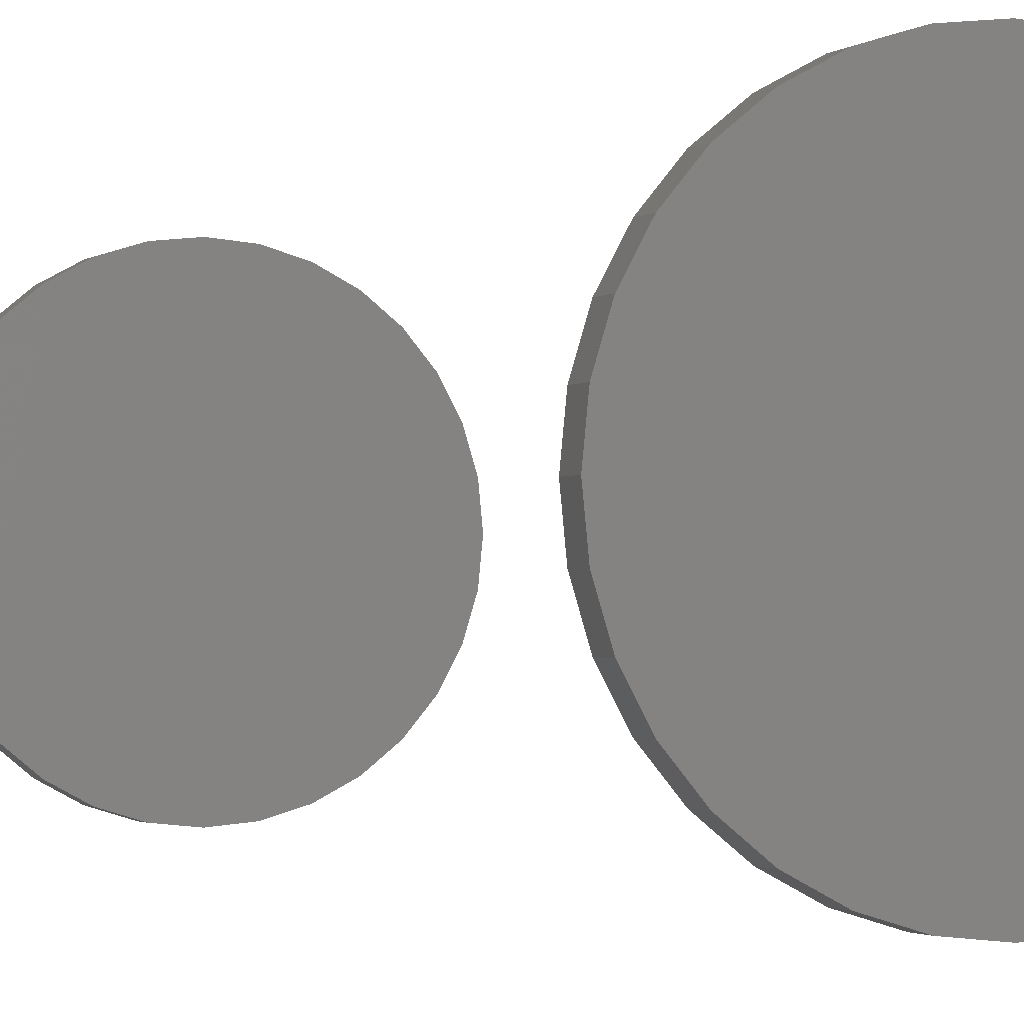
<metadata>
{"format":"stl","ext":"stl","renderer":"f3d","projection":"perspective","resolution":1024,"background":"white","views":[{"elev":-1.3,"azim":160.6,"up":"+Y"}]}
</metadata>
<code>
# stl→obj: 128 verts, 248 faces
v -0.1094 1.402e-17 0.7344
v -0.1094 1.402e-17 0.75
v -0.1072 0.02233 0.7344
v -0.1072 0.02233 0.75
v -0.1007 0.04381 0.7344
v -0.1007 0.04381 0.75
v -0.09008 0.0636 0.7344
v -0.09008 0.0636 0.75
v -0.07585 0.08095 0.7344
v -0.07585 0.08095 0.75
v -0.0585 0.09518 0.7344
v -0.0585 0.09518 0.75
v -0.03871 0.1058 0.7344
v -0.03871 0.1058 0.75
v -0.01723 0.1123 0.7344
v -0.01723 0.1123 0.75
v 0.005099 0.1145 0.7344
v 0.005099 0.1145 0.75
v 0.02743 0.1123 0.7344
v 0.02743 0.1123 0.75
v 0.04891 0.1058 0.7344
v 0.04891 0.1058 0.75
v 0.0687 0.09518 0.7344
v 0.0687 0.09518 0.75
v 0.08604 0.08095 0.7344
v 0.08604 0.08095 0.75
v 0.1003 0.0636 0.7344
v 0.1003 0.0636 0.75
v 0.1109 0.04381 0.7344
v 0.1109 0.04381 0.75
v 0.1174 0.02233 0.7344
v 0.1174 0.02233 0.75
v 0.1196 -2.804e-17 0.7344
v 0.1196 0 0.75
v -0.1094 1.402e-17 0
v -0.1094 1.402e-17 0.01562
v -0.1072 0.02233 0
v -0.1072 0.02233 0.01562
v -0.1007 0.04381 0
v -0.1007 0.04381 0.01562
v -0.09008 0.0636 0
v -0.09008 0.0636 0.01562
v -0.07585 0.08095 0
v -0.07585 0.08095 0.01562
v -0.0585 0.09518 0
v -0.0585 0.09518 0.01562
v -0.03871 0.1058 0
v -0.03871 0.1058 0.01562
v -0.01723 0.1123 0
v -0.01723 0.1123 0.01562
v 0.005099 0.1145 0
v 0.005099 0.1145 0.01562
v 0.02743 0.1123 0
v 0.02743 0.1123 0.01562
v 0.04891 0.1058 0
v 0.04891 0.1058 0.01562
v 0.0687 0.09518 0
v 0.0687 0.09518 0.01562
v 0.08604 0.08095 0
v 0.08604 0.08095 0.01562
v 0.1003 0.0636 0
v 0.1003 0.0636 0.01562
v 0.1109 0.04381 0
v 0.1109 0.04381 0.01562
v 0.1174 0.02233 0
v 0.1174 0.02233 0.01562
v 0.1196 0 0
v 0.1196 0 0.01562
v 0.1174 -0.02233 0.7344
v 0.1174 -0.02233 0.75
v 0.1109 -0.04381 0.7344
v 0.1109 -0.04381 0.75
v 0.1003 -0.0636 0.7344
v 0.1003 -0.0636 0.75
v 0.08604 -0.08095 0.7344
v 0.08604 -0.08095 0.75
v 0.0687 -0.09518 0.7344
v 0.0687 -0.09518 0.75
v 0.04891 -0.1058 0.7344
v 0.04891 -0.1058 0.75
v 0.02743 -0.1123 0.7344
v 0.02743 -0.1123 0.75
v 0.005099 -0.1145 0.7344
v 0.005099 -0.1145 0.75
v -0.01723 -0.1123 0.7344
v -0.01723 -0.1123 0.75
v -0.03871 -0.1058 0.7344
v -0.03871 -0.1058 0.75
v -0.0585 -0.09518 0.7344
v -0.0585 -0.09518 0.75
v -0.07585 -0.08095 0.7344
v -0.07585 -0.08095 0.75
v -0.09008 -0.0636 0.7344
v -0.09008 -0.0636 0.75
v -0.1007 -0.04381 0.7344
v -0.1007 -0.04381 0.75
v -0.1072 -0.02233 0.7344
v -0.1072 -0.02233 0.75
v 0.1174 -0.02233 0
v 0.1174 -0.02233 0.01562
v 0.1109 -0.04381 0
v 0.1109 -0.04381 0.01562
v 0.1003 -0.0636 0
v 0.1003 -0.0636 0.01562
v 0.08604 -0.08095 0
v 0.08604 -0.08095 0.01562
v 0.0687 -0.09518 0
v 0.0687 -0.09518 0.01562
v 0.04891 -0.1058 0
v 0.04891 -0.1058 0.01562
v 0.02743 -0.1123 0
v 0.02743 -0.1123 0.01562
v 0.005099 -0.1145 0
v 0.005099 -0.1145 0.01562
v -0.01723 -0.1123 0
v -0.01723 -0.1123 0.01562
v -0.03871 -0.1058 0
v -0.03871 -0.1058 0.01562
v -0.0585 -0.09518 0
v -0.0585 -0.09518 0.01562
v -0.07585 -0.08095 0
v -0.07585 -0.08095 0.01562
v -0.09008 -0.0636 0
v -0.09008 -0.0636 0.01562
v -0.1007 -0.04381 0
v -0.1007 -0.04381 0.01562
v -0.1072 -0.02233 0
v -0.1072 -0.02233 0.01562
f 1 2 3
f 3 2 4
f 3 4 5
f 5 4 6
f 5 6 7
f 7 6 8
f 7 8 9
f 9 8 10
f 9 10 11
f 11 10 12
f 11 12 13
f 13 12 14
f 13 14 15
f 15 14 16
f 15 16 17
f 17 16 18
f 17 18 19
f 19 18 20
f 19 20 21
f 21 20 22
f 21 22 23
f 23 22 24
f 23 24 25
f 25 24 26
f 25 26 27
f 27 26 28
f 27 28 29
f 29 28 30
f 29 30 31
f 31 30 32
f 31 32 33
f 33 32 34
f 35 36 37
f 37 36 38
f 37 38 39
f 39 38 40
f 39 40 41
f 41 40 42
f 41 42 43
f 43 42 44
f 43 44 45
f 45 44 46
f 45 46 47
f 47 46 48
f 47 48 49
f 49 48 50
f 49 50 51
f 51 50 52
f 51 52 53
f 53 52 54
f 53 54 55
f 55 54 56
f 55 56 57
f 57 56 58
f 57 58 59
f 59 58 60
f 59 60 61
f 61 60 62
f 61 62 63
f 63 62 64
f 63 64 65
f 65 64 66
f 65 66 67
f 67 66 68
f 33 34 69
f 69 34 70
f 69 70 71
f 71 70 72
f 71 72 73
f 73 72 74
f 73 74 75
f 75 74 76
f 75 76 77
f 77 76 78
f 77 78 79
f 79 78 80
f 79 80 81
f 81 80 82
f 81 82 83
f 83 82 84
f 83 84 85
f 85 84 86
f 85 86 87
f 87 86 88
f 87 88 89
f 89 88 90
f 89 90 91
f 91 90 92
f 91 92 93
f 93 92 94
f 93 94 95
f 95 94 96
f 95 96 97
f 97 96 98
f 97 98 1
f 1 98 2
f 67 68 99
f 99 68 100
f 99 100 101
f 101 100 102
f 101 102 103
f 103 102 104
f 103 104 105
f 105 104 106
f 105 106 107
f 107 106 108
f 107 108 109
f 109 108 110
f 109 110 111
f 111 110 112
f 111 112 113
f 113 112 114
f 113 114 115
f 115 114 116
f 115 116 117
f 117 116 118
f 117 118 119
f 119 118 120
f 119 120 121
f 121 120 122
f 121 122 123
f 123 122 124
f 123 124 125
f 125 124 126
f 125 126 127
f 127 126 128
f 127 128 35
f 35 128 36
f 50 54 52
f 54 50 48
f 54 48 56
f 56 48 46
f 56 46 58
f 108 118 110
f 110 118 116
f 110 116 112
f 112 116 114
f 58 46 60
f 60 46 44
f 60 44 62
f 62 44 42
f 62 42 64
f 64 42 40
f 64 40 66
f 66 40 38
f 66 38 68
f 68 38 36
f 68 36 100
f 100 36 128
f 100 128 102
f 102 128 126
f 102 126 104
f 104 126 124
f 104 124 106
f 106 124 122
f 106 122 108
f 108 122 120
f 108 120 118
f 17 19 15
f 13 15 19
f 21 13 19
f 11 13 21
f 23 11 21
f 79 87 77
f 85 87 79
f 81 85 79
f 83 85 81
f 87 89 77
f 77 89 91
f 77 91 75
f 75 91 93
f 75 93 73
f 73 93 95
f 73 95 71
f 71 95 97
f 71 97 69
f 69 97 1
f 69 1 33
f 33 1 3
f 33 3 31
f 31 3 5
f 31 5 29
f 29 5 7
f 29 7 27
f 27 7 9
f 27 9 25
f 25 9 11
f 25 11 23
f 16 20 18
f 20 16 14
f 20 14 22
f 22 14 12
f 22 12 24
f 78 88 80
f 80 88 86
f 80 86 82
f 82 86 84
f 24 12 26
f 26 12 10
f 26 10 28
f 28 10 8
f 28 8 30
f 30 8 6
f 30 6 32
f 32 6 4
f 32 4 34
f 34 4 2
f 34 2 70
f 70 2 98
f 70 98 72
f 72 98 96
f 72 96 74
f 74 96 94
f 74 94 76
f 76 94 92
f 76 92 78
f 78 92 90
f 78 90 88
f 51 53 49
f 47 49 53
f 55 47 53
f 45 47 55
f 57 45 55
f 109 117 107
f 115 117 109
f 111 115 109
f 113 115 111
f 117 119 107
f 107 119 121
f 107 121 105
f 105 121 123
f 105 123 103
f 103 123 125
f 103 125 101
f 101 125 127
f 101 127 99
f 99 127 35
f 99 35 67
f 67 35 37
f 67 37 65
f 65 37 39
f 65 39 63
f 63 39 41
f 63 41 61
f 61 41 43
f 61 43 59
f 59 43 45
f 59 45 57

</code>
